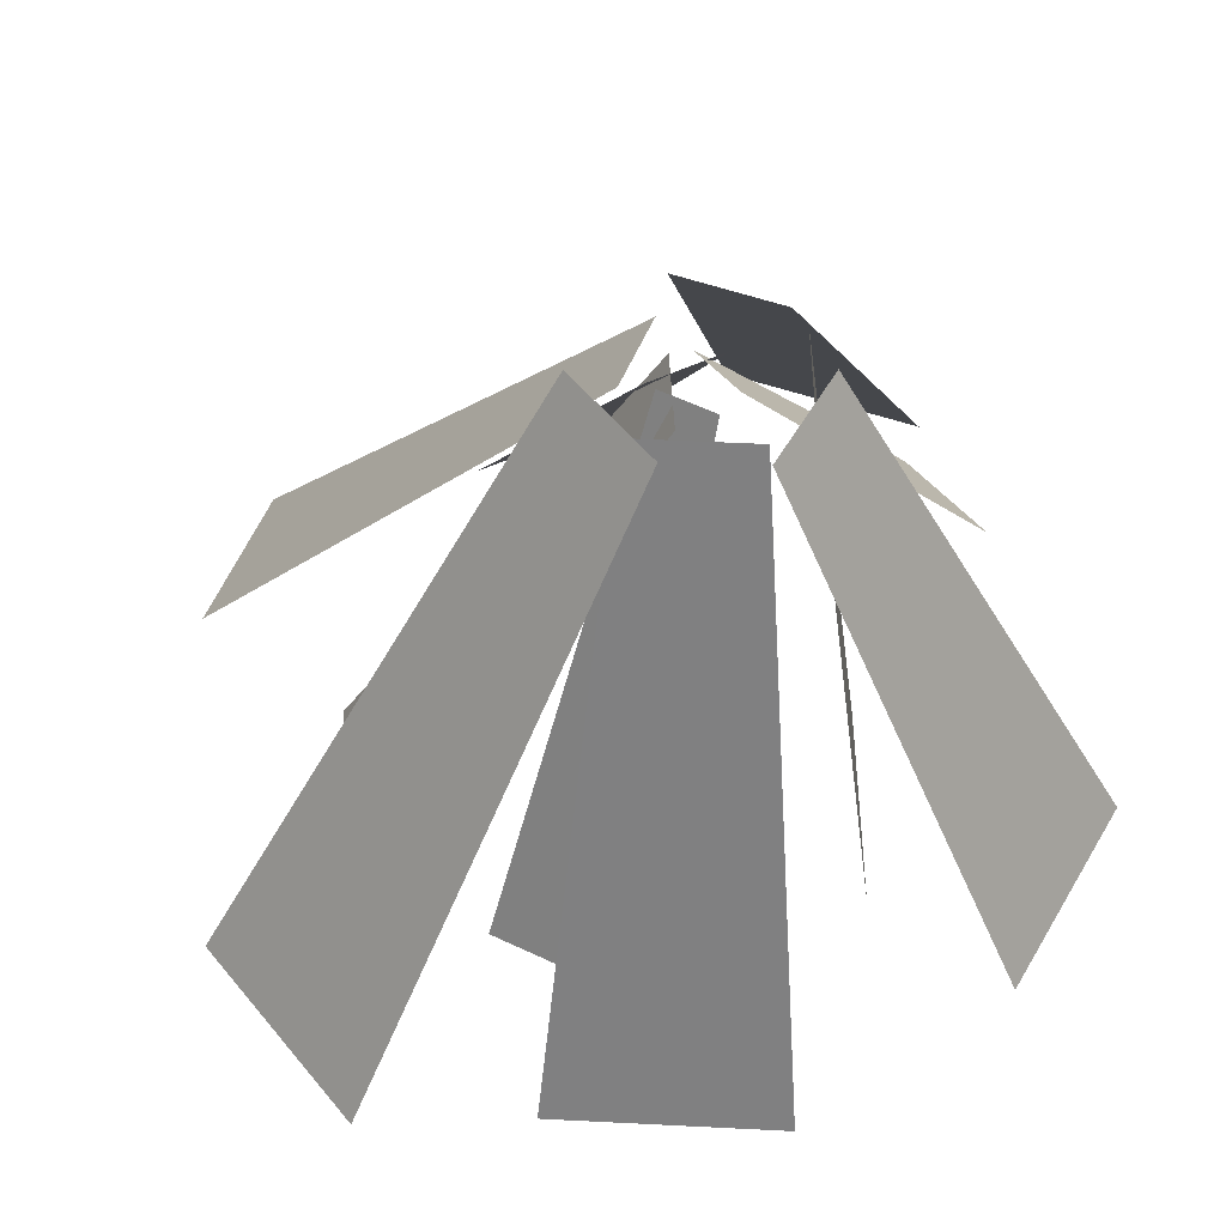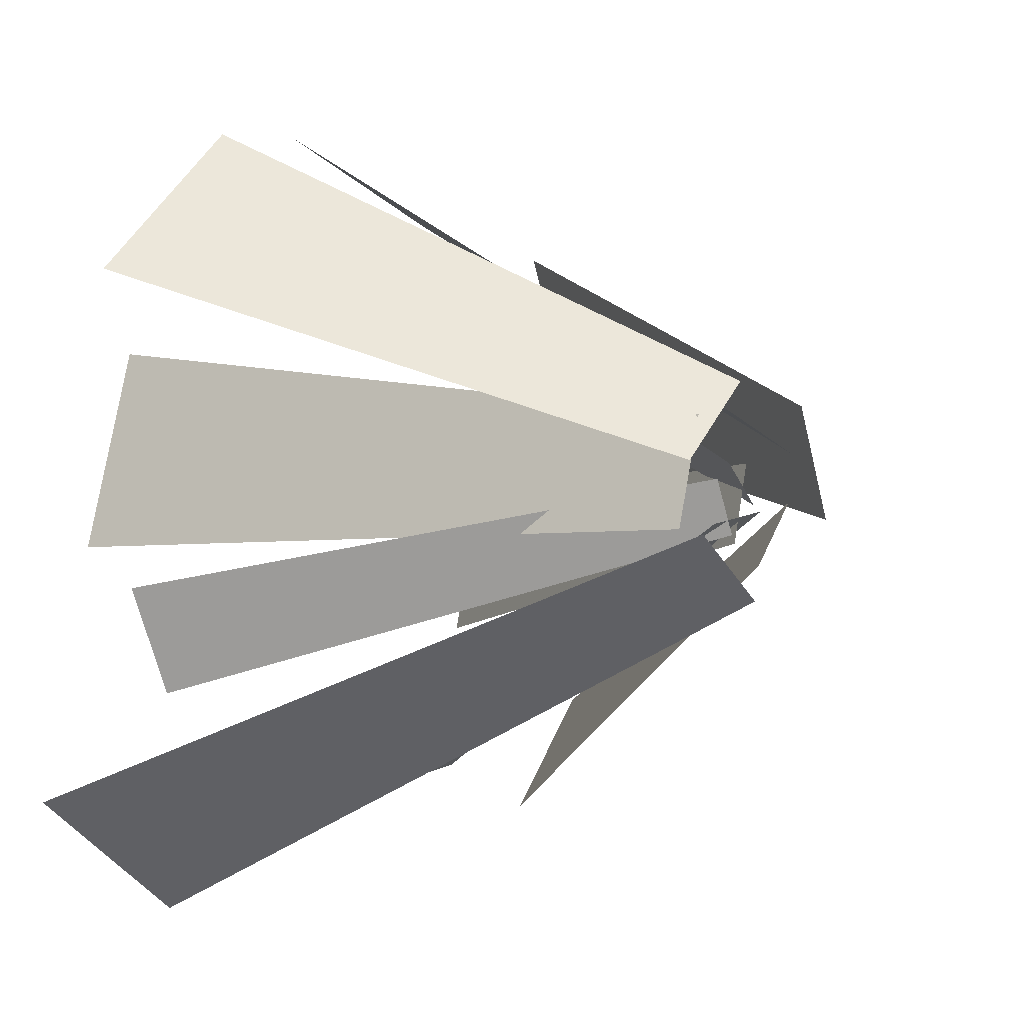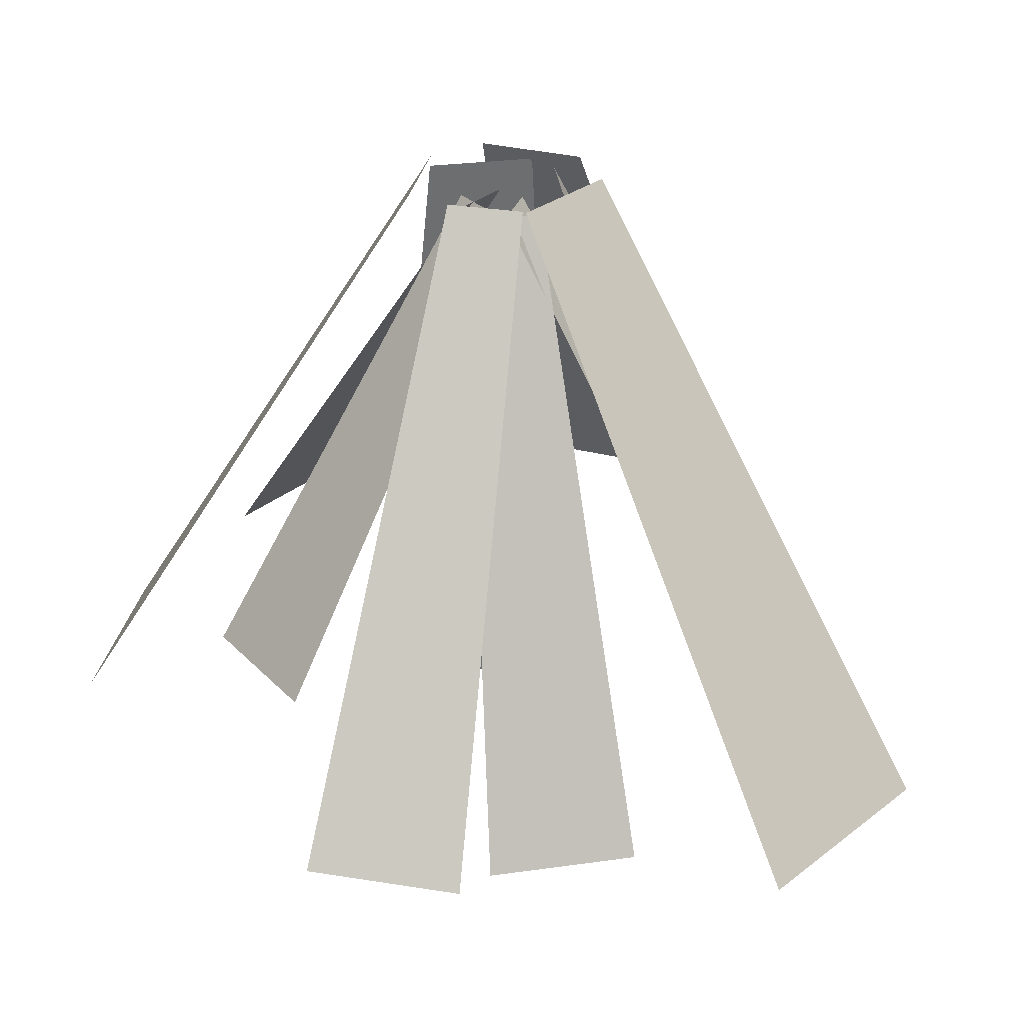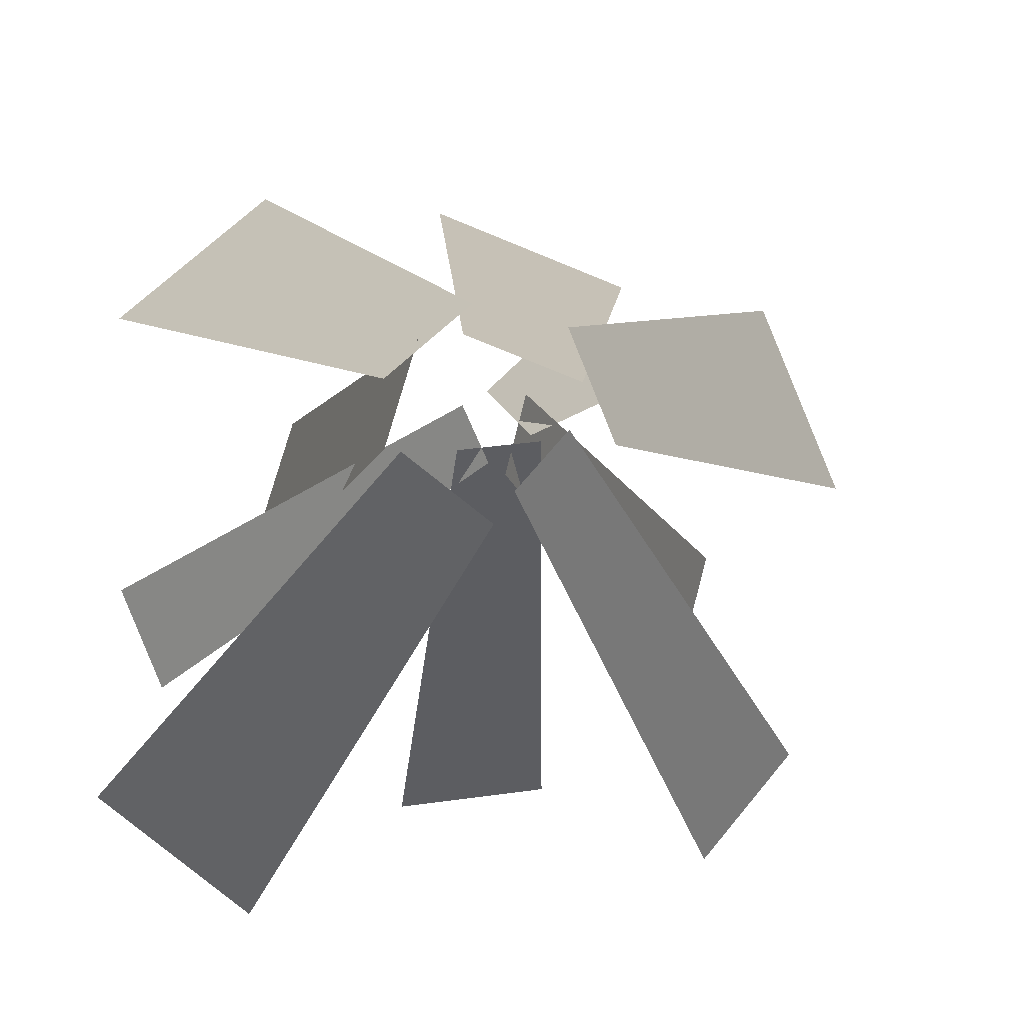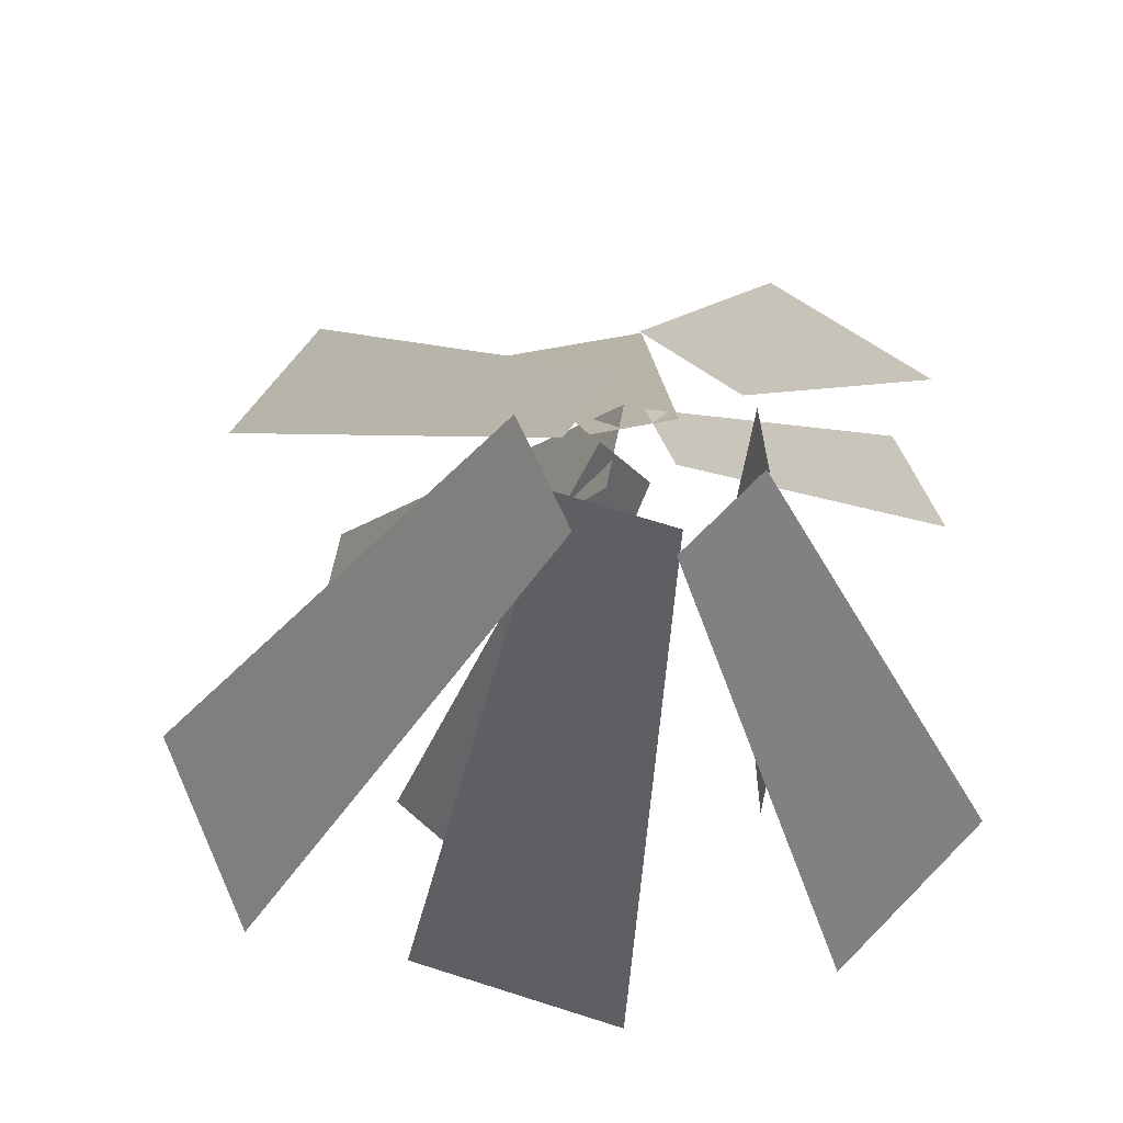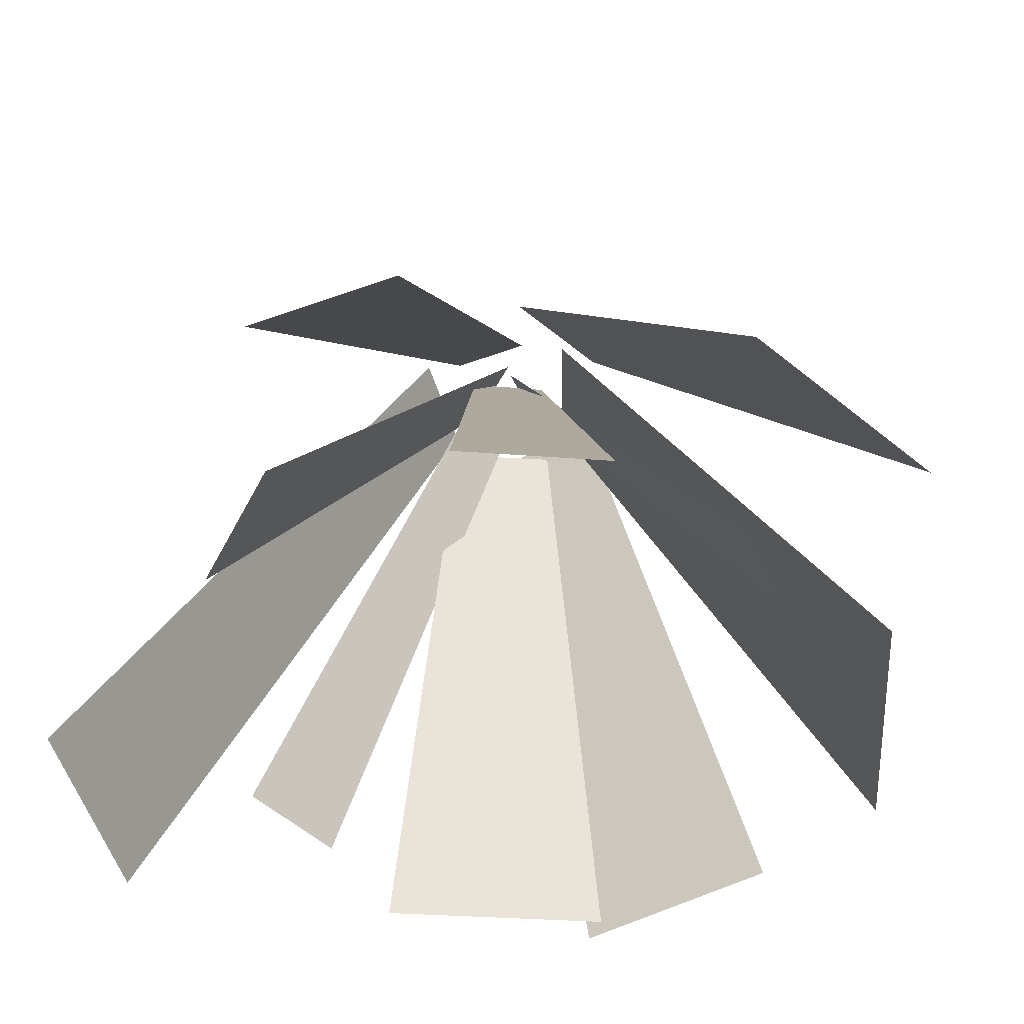
<metadata>
{"format":"obj","ext":"obj","renderer":"f3d","projection":"perspective","resolution":1024,"background":"white","views":[{"elev":56.6,"azim":-17.4,"up":"+Y"},{"elev":0.8,"azim":129.4,"up":"+Z"},{"elev":29.8,"azim":-116.9,"up":"+Y"},{"elev":-10.8,"azim":171.2,"up":"+Z"},{"elev":70.1,"azim":-2.8,"up":"+Y"},{"elev":-54.4,"azim":-109.4,"up":"+Y"}]}
</metadata>
<code>
g plane01
v 1.072 -3.668 -2.435
v 2.034 -3.668 -1.716
v 0.518 -0.2134 -0.1857
v 0.03342 -0.2134 -0.5526
v -2.341 -3.315 -1.418
v -1.773 -3.315 -2.089
v -0.08426 -0.2688 -0.3657
v -0.375 -0.2688 -0.0265
v 1.986 -3.204 1.261
v 1.079 -3.204 2.092
v 0.1442 -0.2342 0.6242
v 0.608 -0.2342 0.2019
v -1.372 -3.813 1.78
v -0.1258 -3.813 2.244
v 0.1857 -0.2895 0.4719
v -0.4511 -0.2895 0.2366
v 0.1926 -2.968 -1.806
v -0.6727 -2.968 -1.688
v -0.2366 -0.3588 -0.07495
v 0.2065 -0.3588 -0.1373
v 0.8087 -4.298 0.8665
v 1.148 -4.298 -0.3103
v 0.5941 -0.3103 -0.158
v 0.4211 -0.3103 0.4442
v -2.306 -3.626 1.607
v -2.784 -3.626 0.3958
v -0.6034 -0.1719 -0.1234
v -0.3542 -0.1719 0.4996
v 1.923 -3.052 -0.4972
v 1.66 -3.052 -1.093
v 0.04034 -0.3588 -0.1996
v 0.1788 -0.3588 0.105
v -1.379 -3.238 0.9703
v -0.908 -3.238 1.42
v 0.04726 -0.3726 0.1881
v -0.1881 -0.3726 -0.04034
v -1.704 -3.813 -0.9126
v -1.933 -3.813 -0.06803
v -0.1673 -0.4072 0.1881
v -0.05657 -0.4072 -0.248
g plane01_0
f 3 2 1
f 4 3 1
f 7 6 5
f 8 7 5
f 11 10 9
f 12 11 9
f 15 14 13
f 16 15 13
f 19 18 17
f 20 19 17
f 23 22 21
f 24 23 21
f 27 26 25
f 28 27 25
f 31 30 29
f 32 31 29
f 35 34 33
f 36 35 33
f 39 38 37
f 40 39 37

</code>
